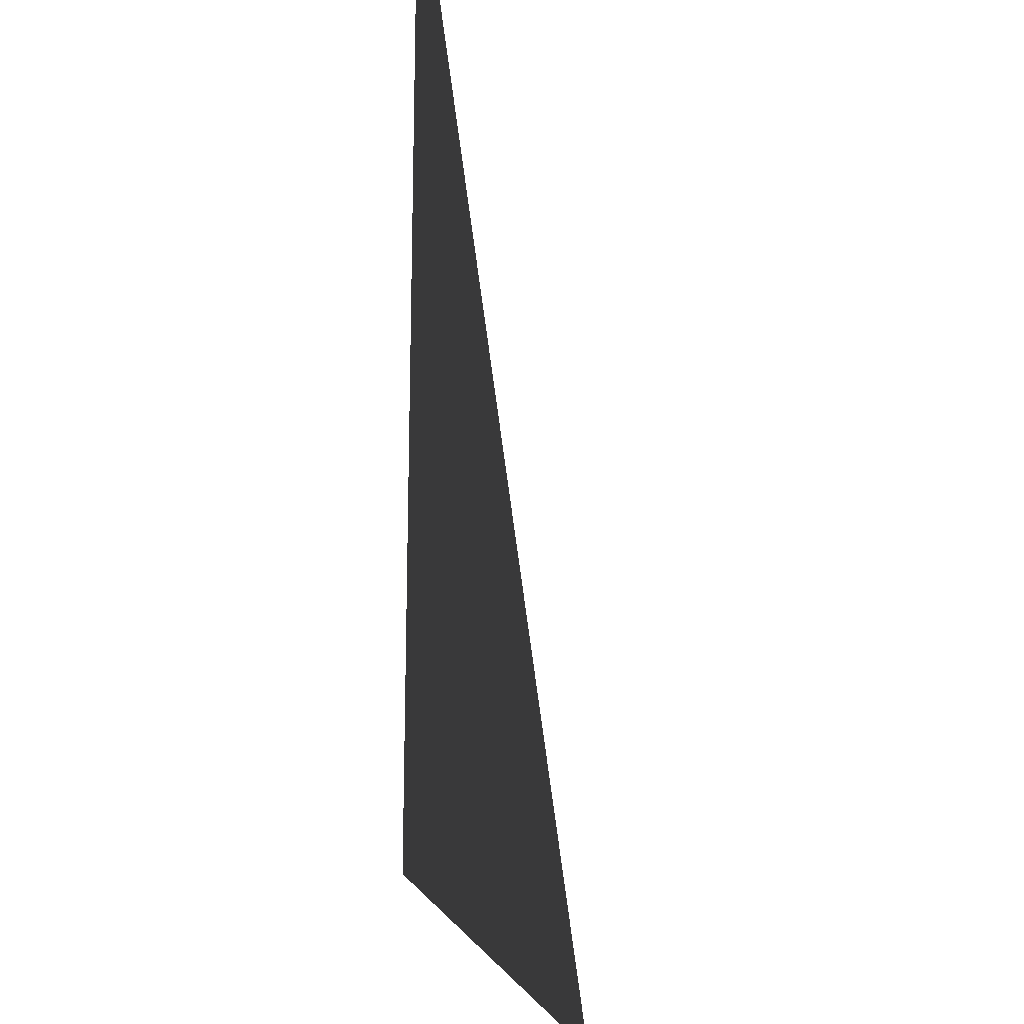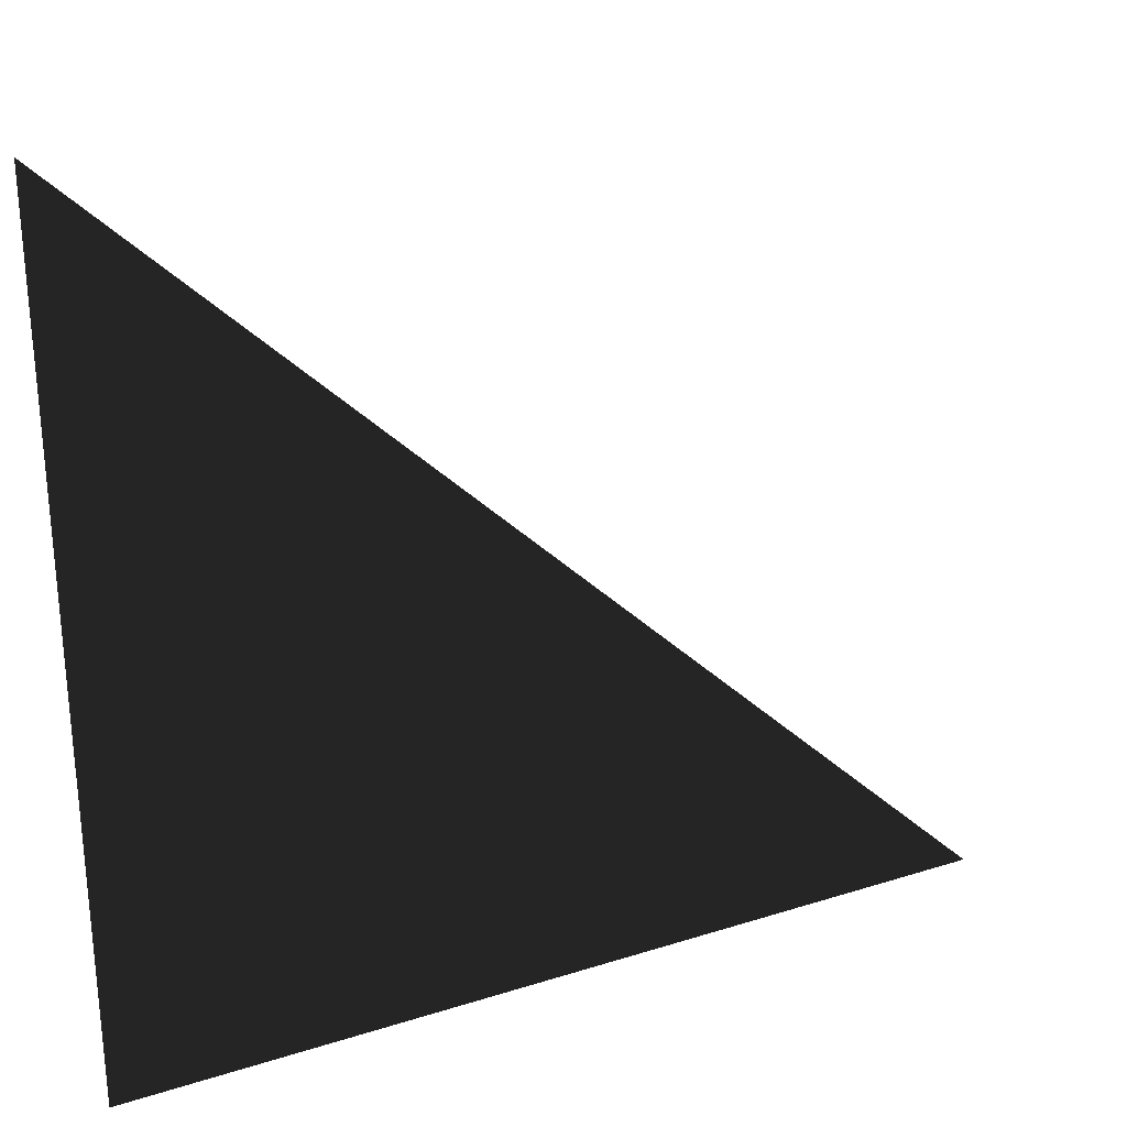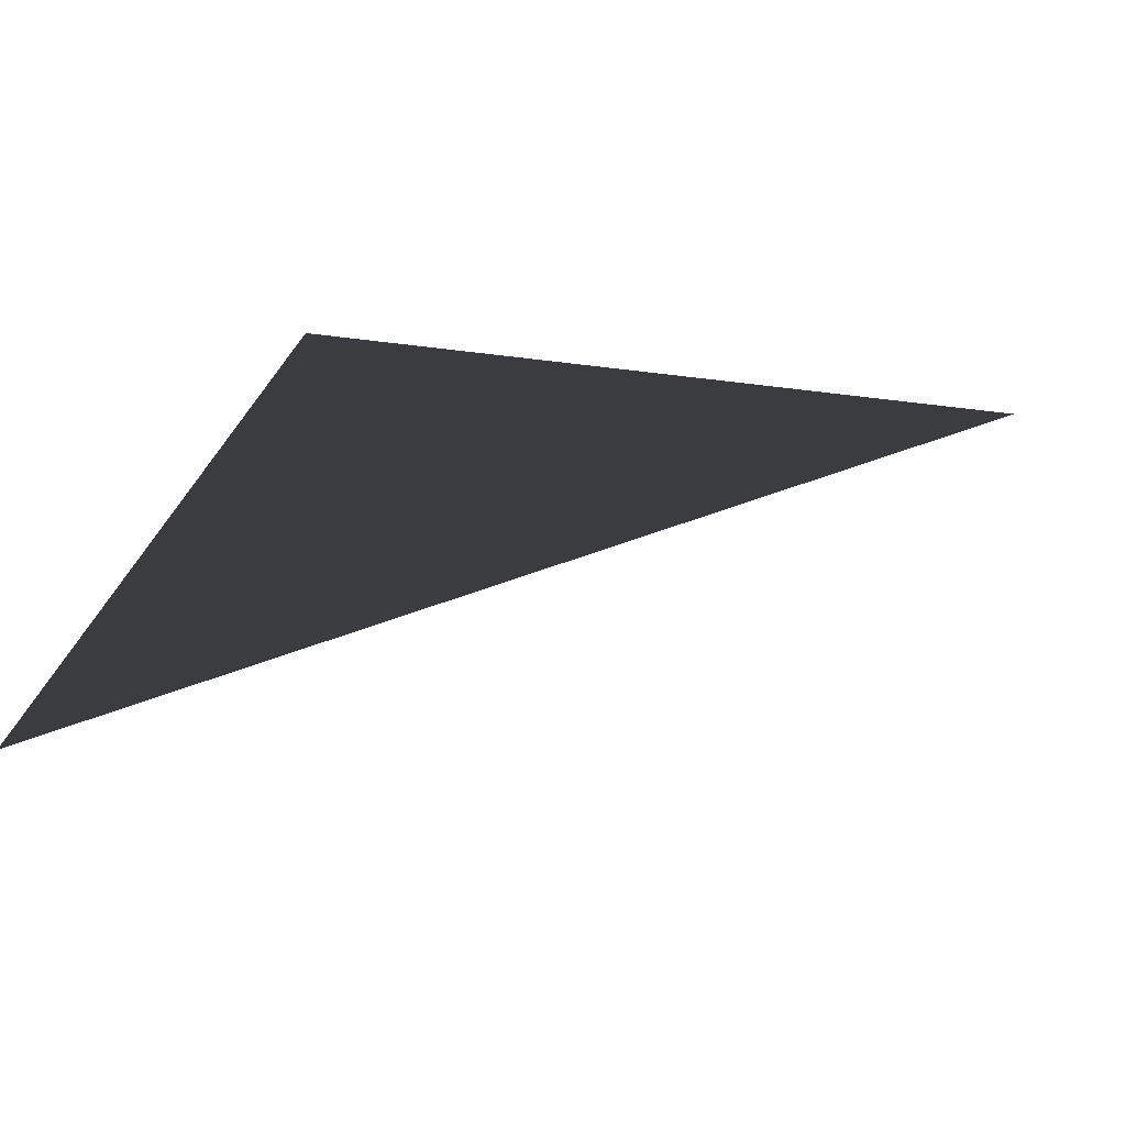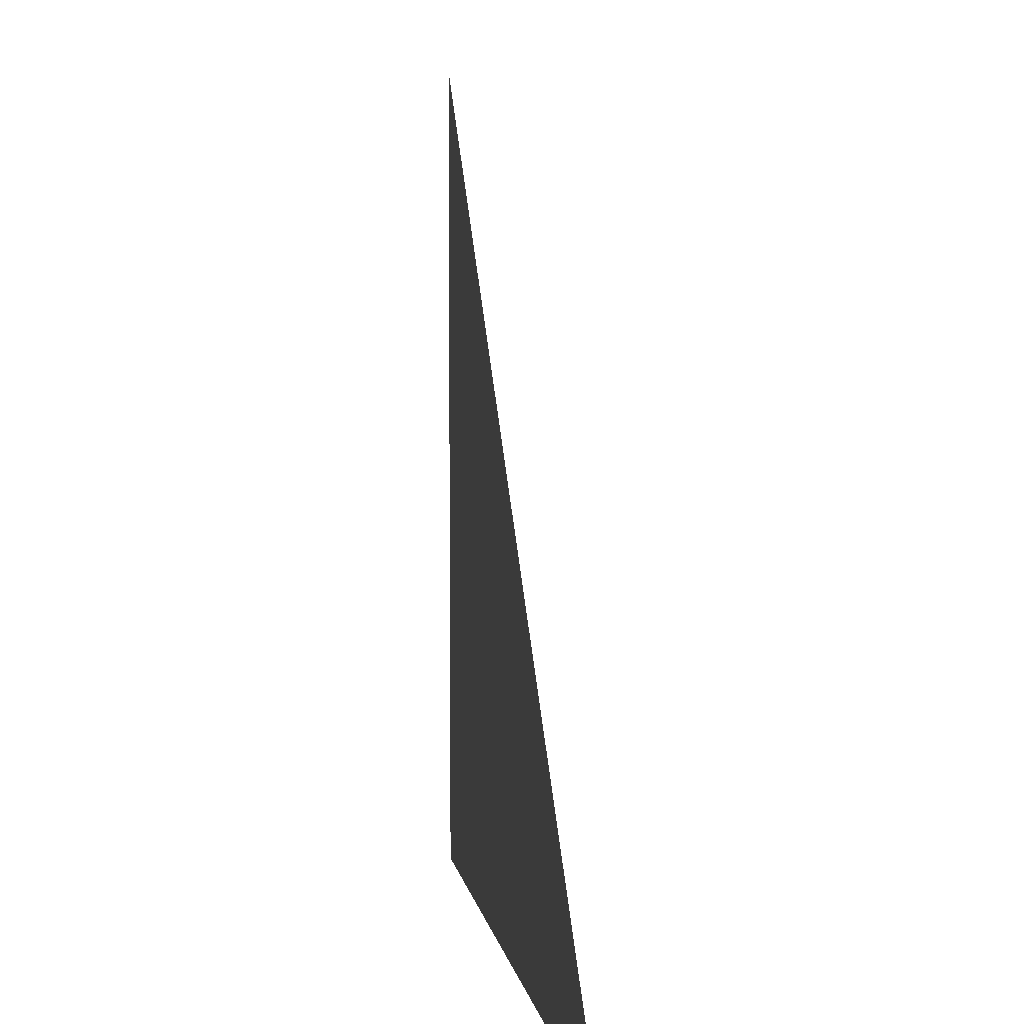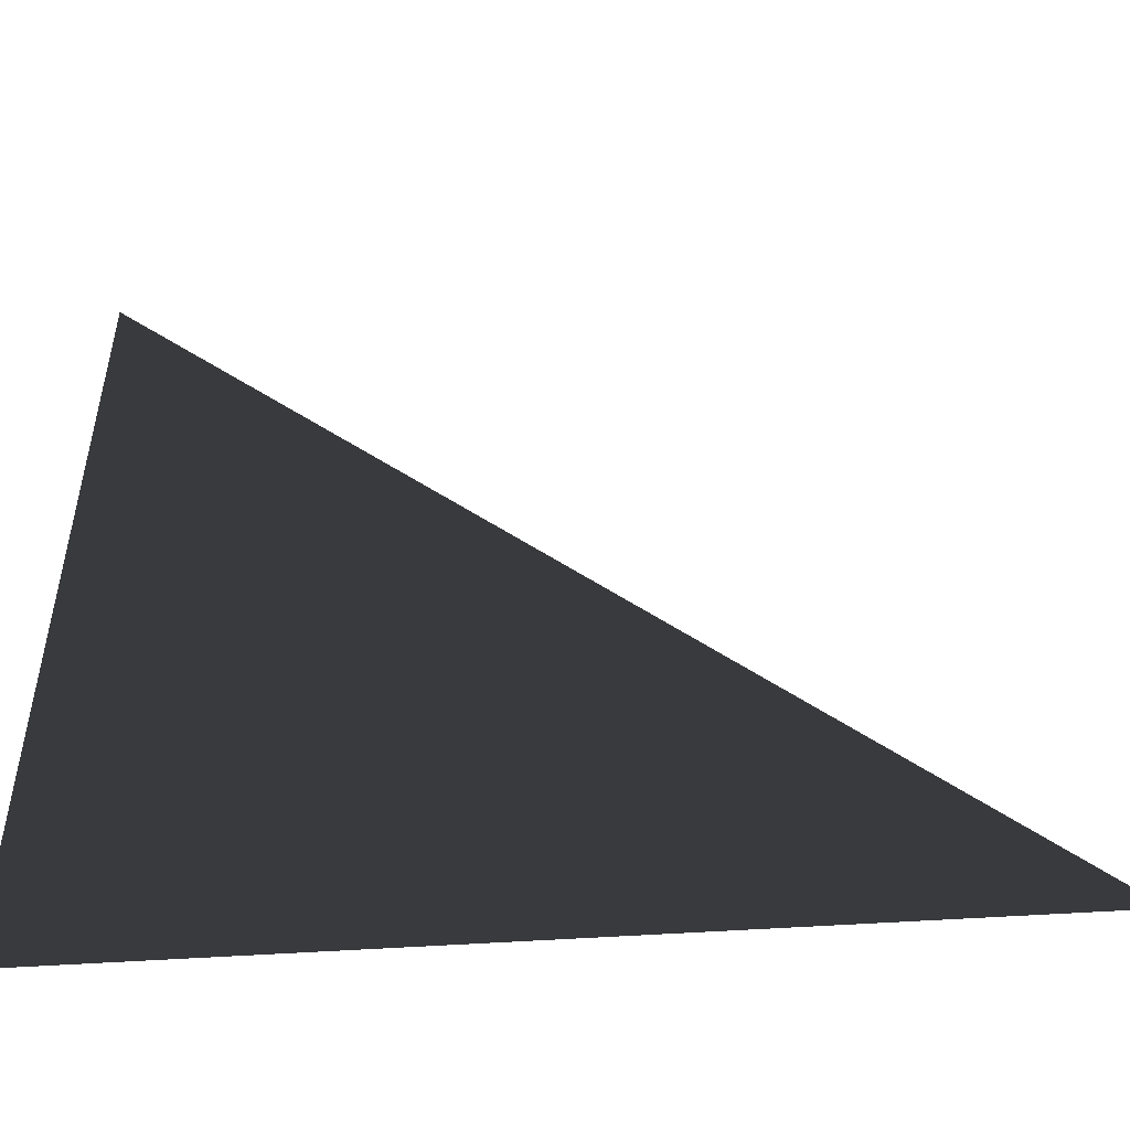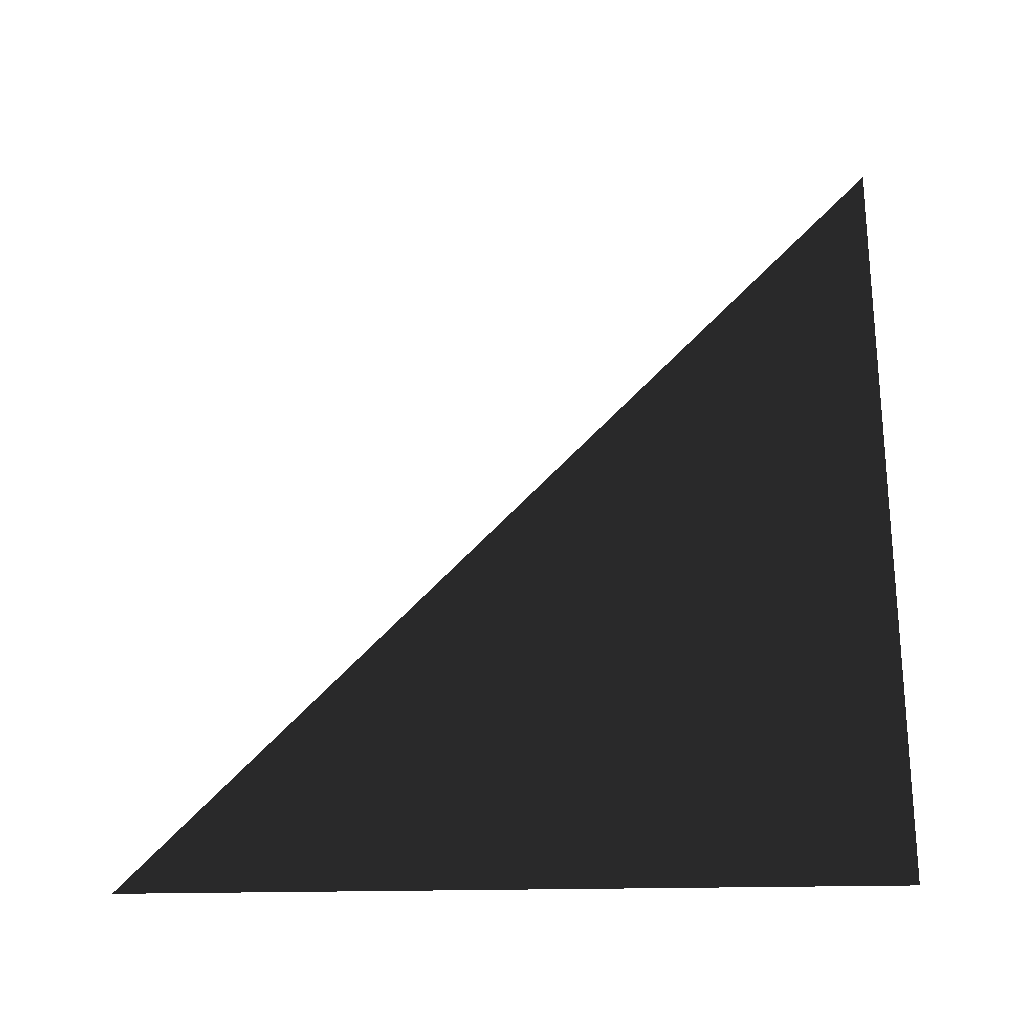
<metadata>
{"format":"obj","ext":"obj","renderer":"f3d","projection":"perspective","resolution":1024,"background":"white","views":[{"elev":-20.3,"azim":-79.6,"up":"+Y"},{"elev":28.9,"azim":-25.4,"up":"+Y"},{"elev":32.9,"azim":103.7,"up":"+Z"},{"elev":6.0,"azim":80.9,"up":"+Y"},{"elev":-51.4,"azim":4.2,"up":"+Y"},{"elev":69.2,"azim":-90.6,"up":"+Z"}]}
</metadata>
<code>
o Cube_Cube.001
v -1 -1 0
v 3 -1 0
v -1 3 0
f 1 2 3

</code>
